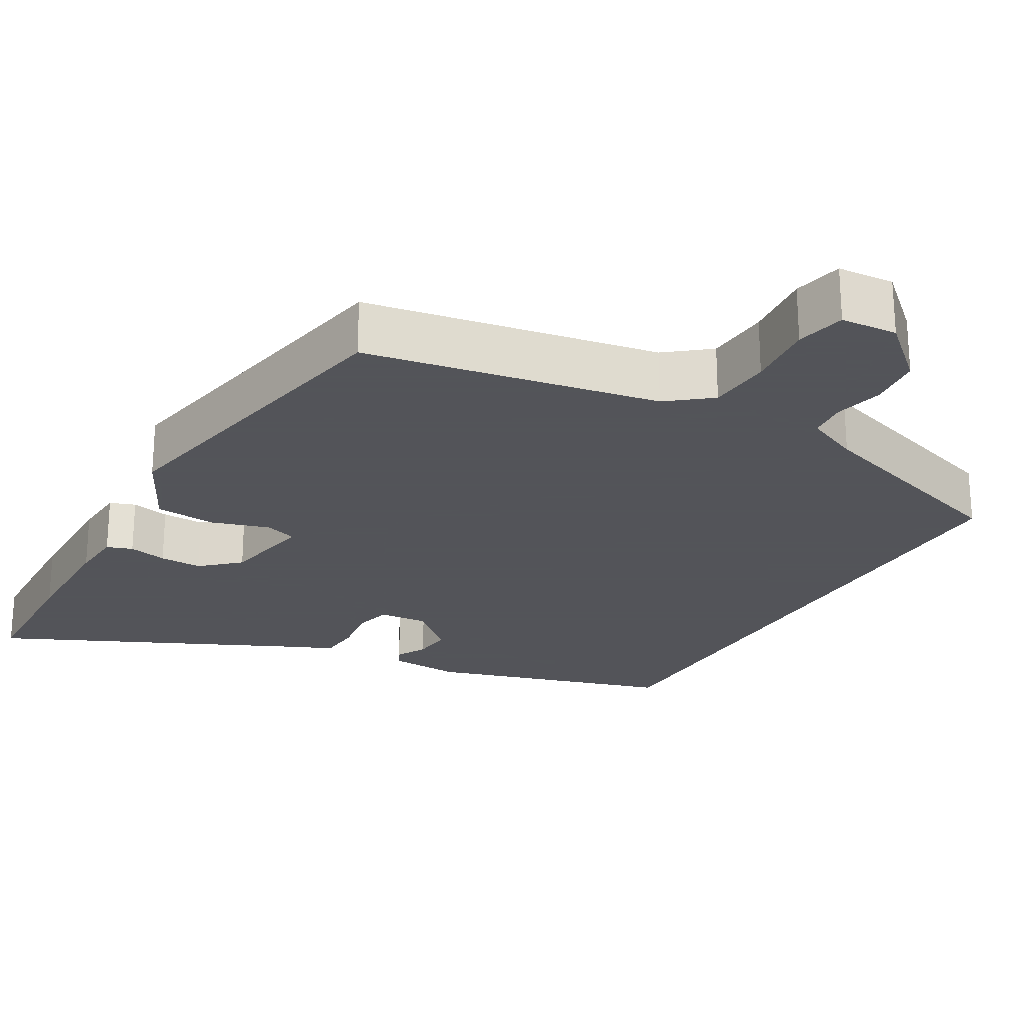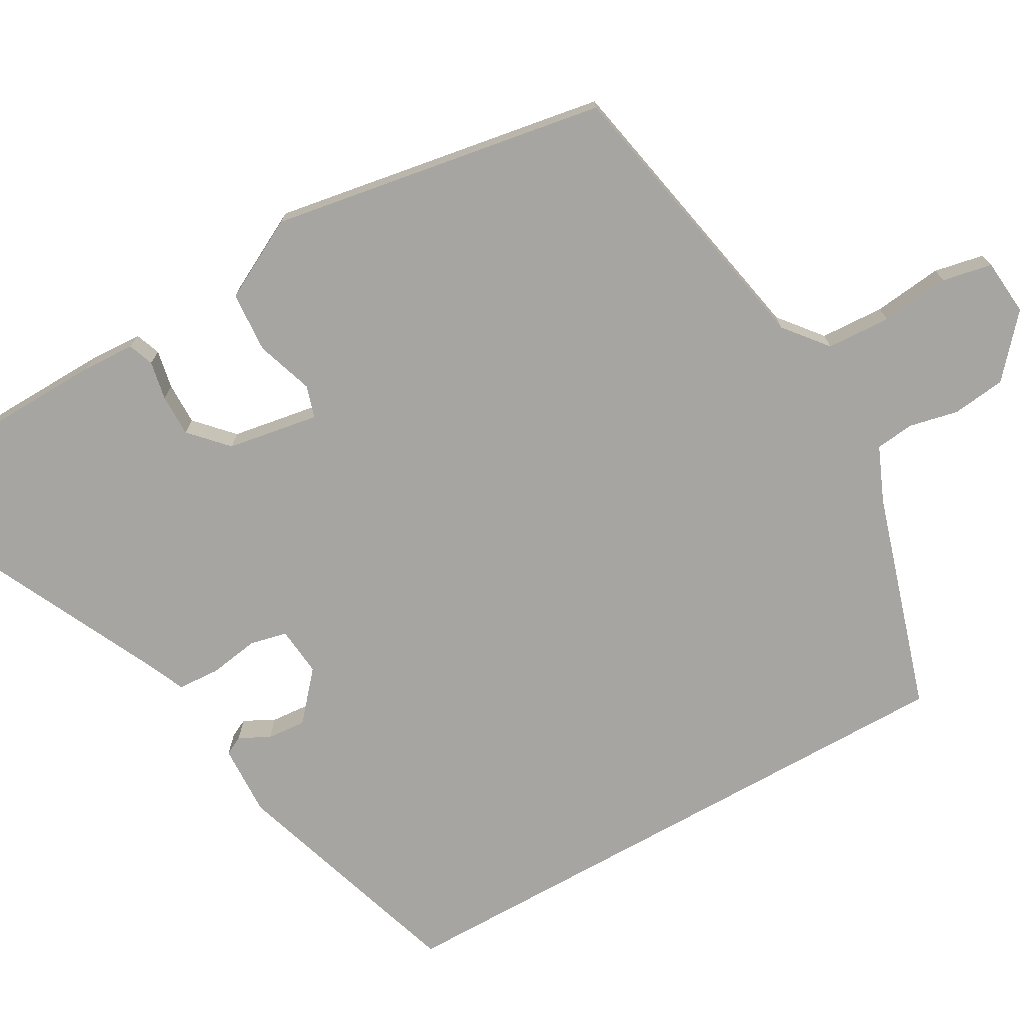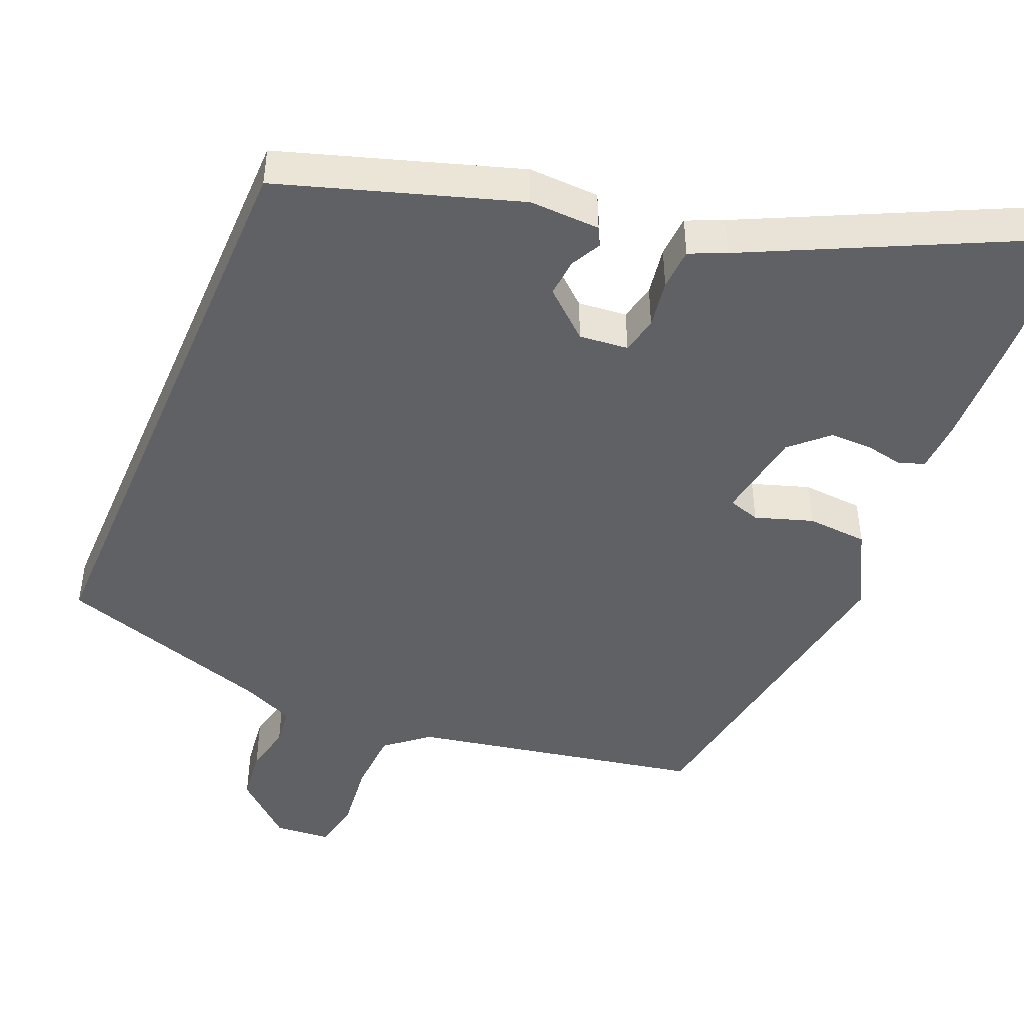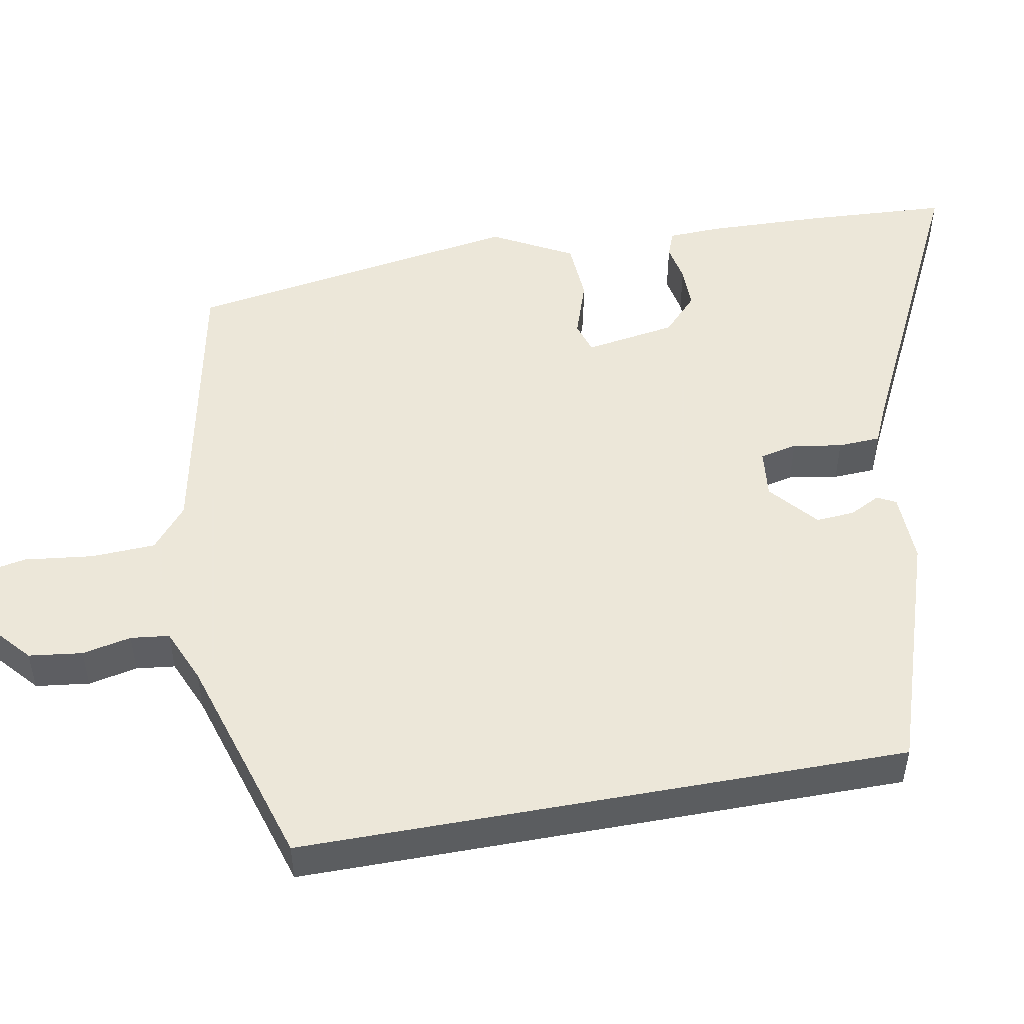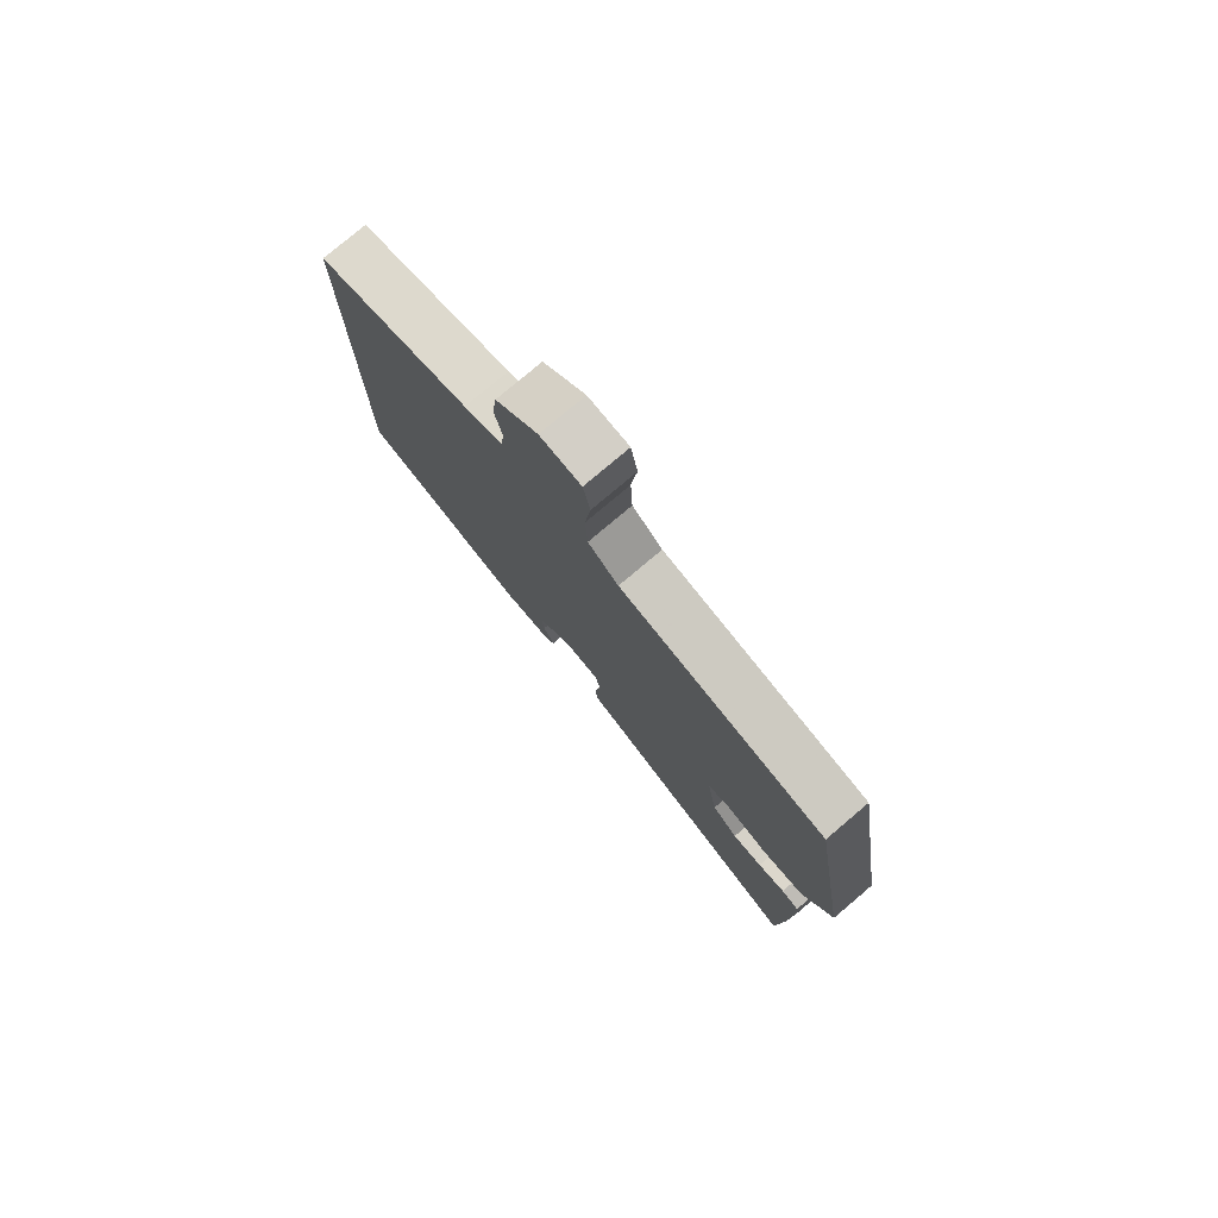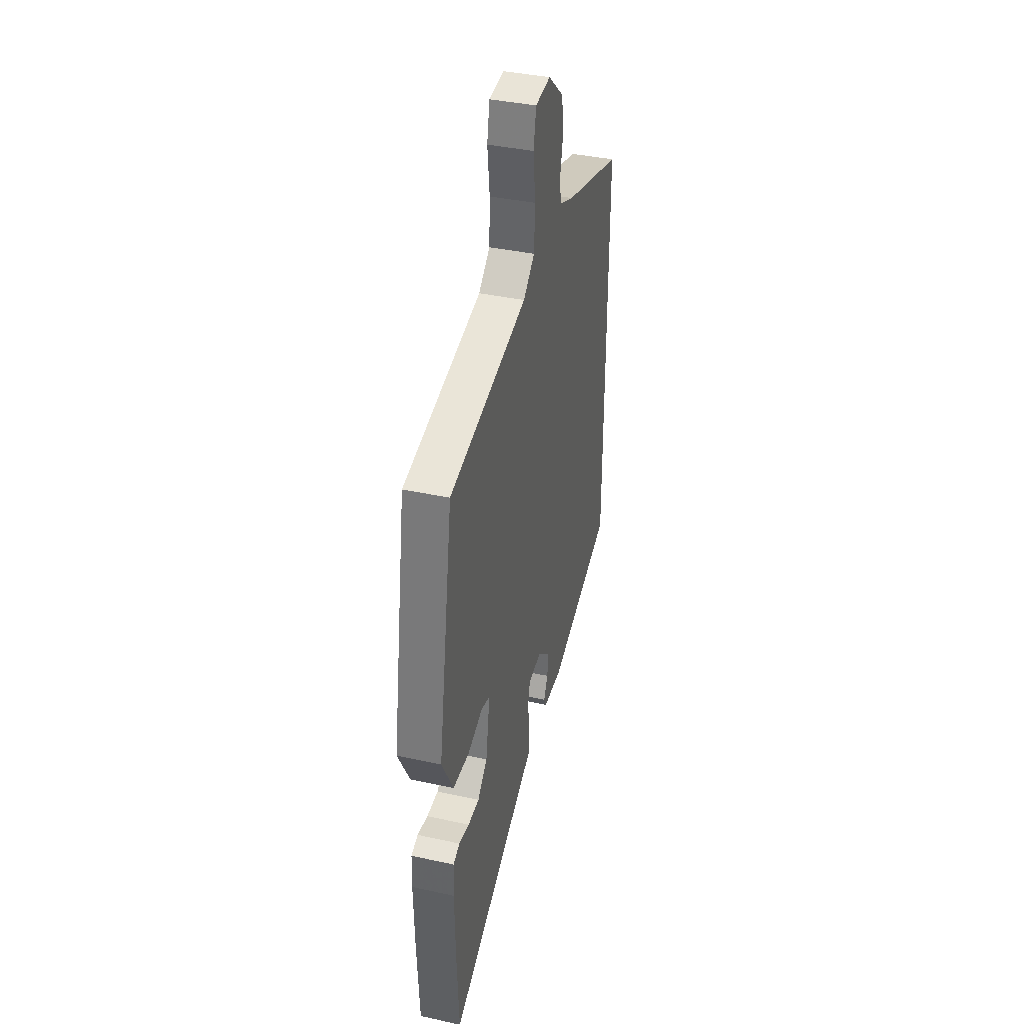
<metadata>
{"format":"obj","ext":"obj","renderer":"f3d","projection":"perspective","resolution":1024,"background":"white","views":[{"elev":-23.9,"azim":-31.1,"up":"+Y"},{"elev":-73.9,"azim":-60.8,"up":"+Y"},{"elev":-46.3,"azim":156.8,"up":"+Y"},{"elev":50.2,"azim":79.6,"up":"+Y"},{"elev":78.2,"azim":-130.2,"up":"+Z"},{"elev":38.8,"azim":-74.6,"up":"+Z"}]}
</metadata>
<code>
v 0.5 0.07 0.454
v 0.5 0.07 -0.361
v 0.18 0.07 -0.466
v 0.084 0.07 -0.463
v 0.071 0.07 -0.438
v 0.092 0.07 -0.397
v 0.096 0.07 -0.345
v 0.032 0.07 -0.29
v -0.034 0.07 -0.297
v -0.045 0.07 -0.347
v -0.034 0.07 -0.413
v -0.037 0.07 -0.47
v -0.086 0.07 -0.492
v -0.489 0.07 -0.69
v -0.5 0.07 -0.499
v -0.505 0.07 -0.341
v -0.502 0.07 -0.27
v -0.468 0.07 -0.257
v -0.416 0.07 -0.267
v -0.359 0.07 -0.267
v -0.31 0.07 -0.221
v -0.29 0.07 -0.098
v -0.333 0.07 -0.085
v -0.41 0.07 -0.111
v -0.492 0.07 -0.106
v -0.55 0.07 0.002
v -0.476 0.07 0.454
v -0.084 0.07 0.533
v -0.027 0.07 0.58
v -0.023 0.07 0.666
v -0.034 0.07 0.759
v -0.021 0.07 0.826
v 0.055 0.07 0.833
v 0.134 0.07 0.764
v 0.143 0.07 0.692
v 0.129 0.07 0.626
v 0.135 0.07 0.574
v 0.208 0.07 0.543
v 0.5 0 0.454
v 0.5 0 -0.361
v 0.18 0 -0.466
v 0.084 0 -0.463
v 0.071 0 -0.438
v 0.092 0 -0.397
v 0.096 0 -0.345
v 0.032 0 -0.29
v -0.034 0 -0.297
v -0.045 0 -0.347
v -0.034 0 -0.413
v -0.037 0 -0.47
v -0.086 0 -0.492
v -0.489 0 -0.69
v -0.5 0 -0.499
v -0.505 0 -0.341
v -0.502 0 -0.27
v -0.468 0 -0.257
v -0.416 0 -0.267
v -0.359 0 -0.267
v -0.31 0 -0.221
v -0.29 0 -0.098
v -0.333 0 -0.085
v -0.41 0 -0.111
v -0.492 0 -0.106
v -0.55 0 0.002
v -0.476 0 0.454
v -0.084 0 0.533
v -0.027 0 0.58
v -0.023 0 0.666
v -0.034 0 0.759
v -0.021 0 0.826
v 0.055 0 0.833
v 0.134 0 0.764
v 0.143 0 0.692
v 0.129 0 0.626
v 0.135 0 0.574
v 0.208 0 0.543
f 33 34 35 36
f 33 36 37
f 30 31 32 33
f 29 30 33 37
f 28 29 37 38
f 23 24 25 26
f 22 23 26 27
f 16 17 18 19
f 16 19 20
f 13 14 15 16
f 13 16 20
f 10 11 12 13
f 9 10 13 20
f 8 9 20 21
f 3 4 5 6
f 3 6 7
f 2 3 7
f 1 2 7 8
f 22 27 28 38
f 21 22 38
f 1 8 21 38
f 74 73 72 71
f 75 74 71
f 71 70 69 68
f 75 71 68 67
f 76 75 67 66
f 64 63 62 61
f 65 64 61 60
f 57 56 55 54
f 58 57 54
f 54 53 52 51
f 58 54 51
f 51 50 49 48
f 58 51 48 47
f 59 58 47 46
f 44 43 42 41
f 45 44 41
f 45 41 40
f 46 45 40 39
f 76 66 65 60
f 76 60 59
f 76 59 46 39
f 1 39 40 2
f 2 40 41 3
f 3 41 42 4
f 4 42 43 5
f 5 43 44 6
f 6 44 45 7
f 7 45 46 8
f 8 46 47 9
f 9 47 48 10
f 10 48 49 11
f 11 49 50 12
f 12 50 51 13
f 13 51 52 14
f 14 52 53 15
f 15 53 54 16
f 16 54 55 17
f 17 55 56 18
f 18 56 57 19
f 19 57 58 20
f 20 58 59 21
f 21 59 60 22
f 22 60 61 23
f 23 61 62 24
f 24 62 63 25
f 25 63 64 26
f 26 64 65 27
f 27 65 66 28
f 28 66 67 29
f 29 67 68 30
f 30 68 69 31
f 31 69 70 32
f 32 70 71 33
f 33 71 72 34
f 34 72 73 35
f 35 73 74 36
f 36 74 75 37
f 37 75 76 38
f 38 76 39 1

</code>
